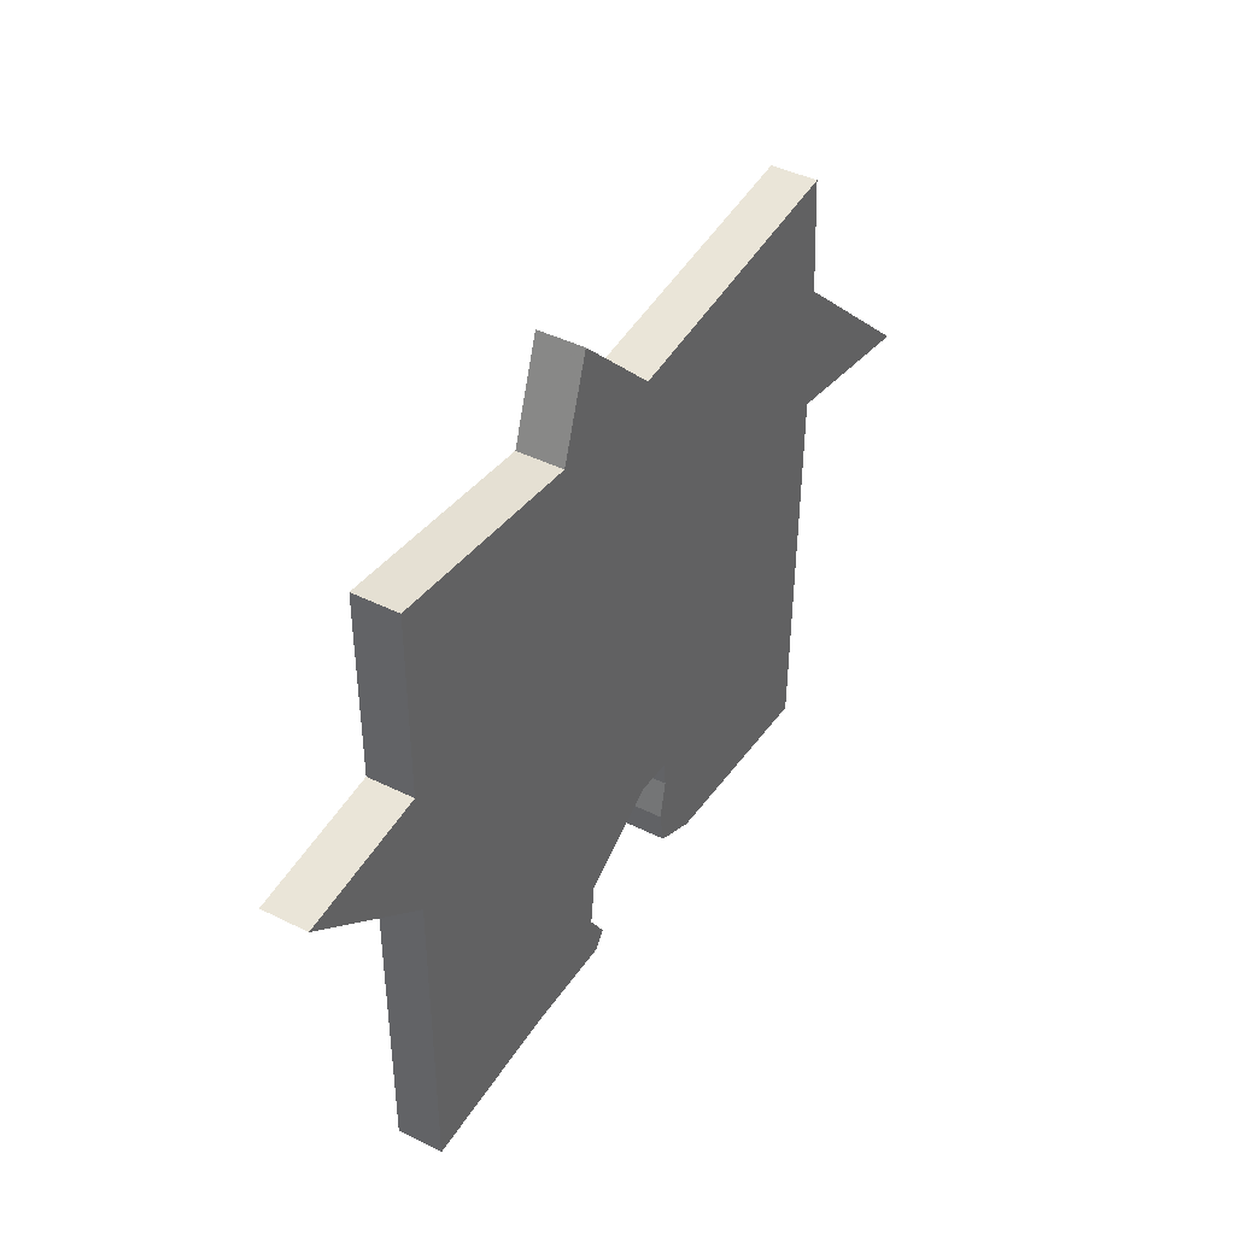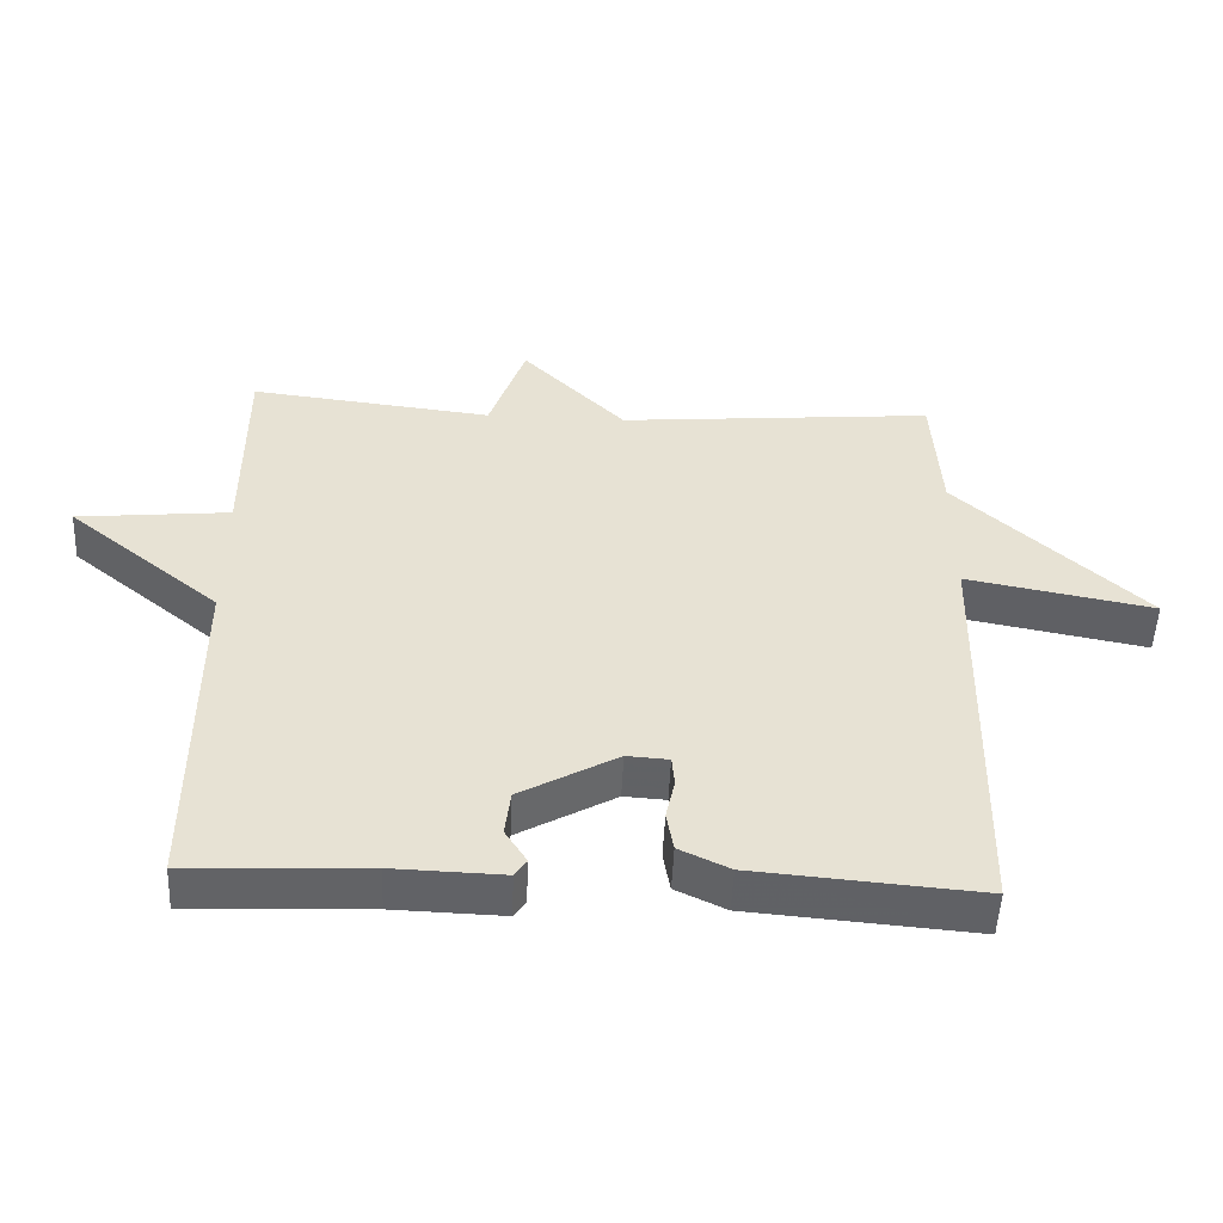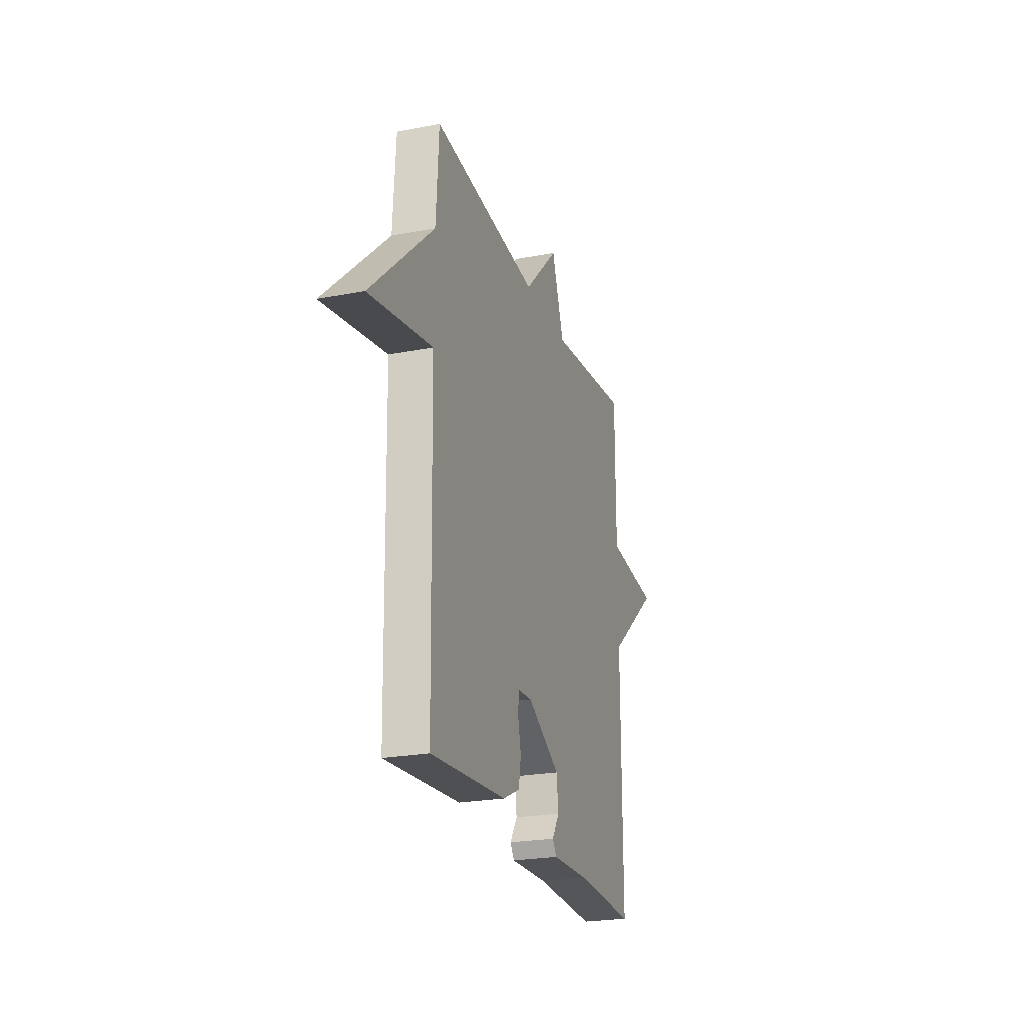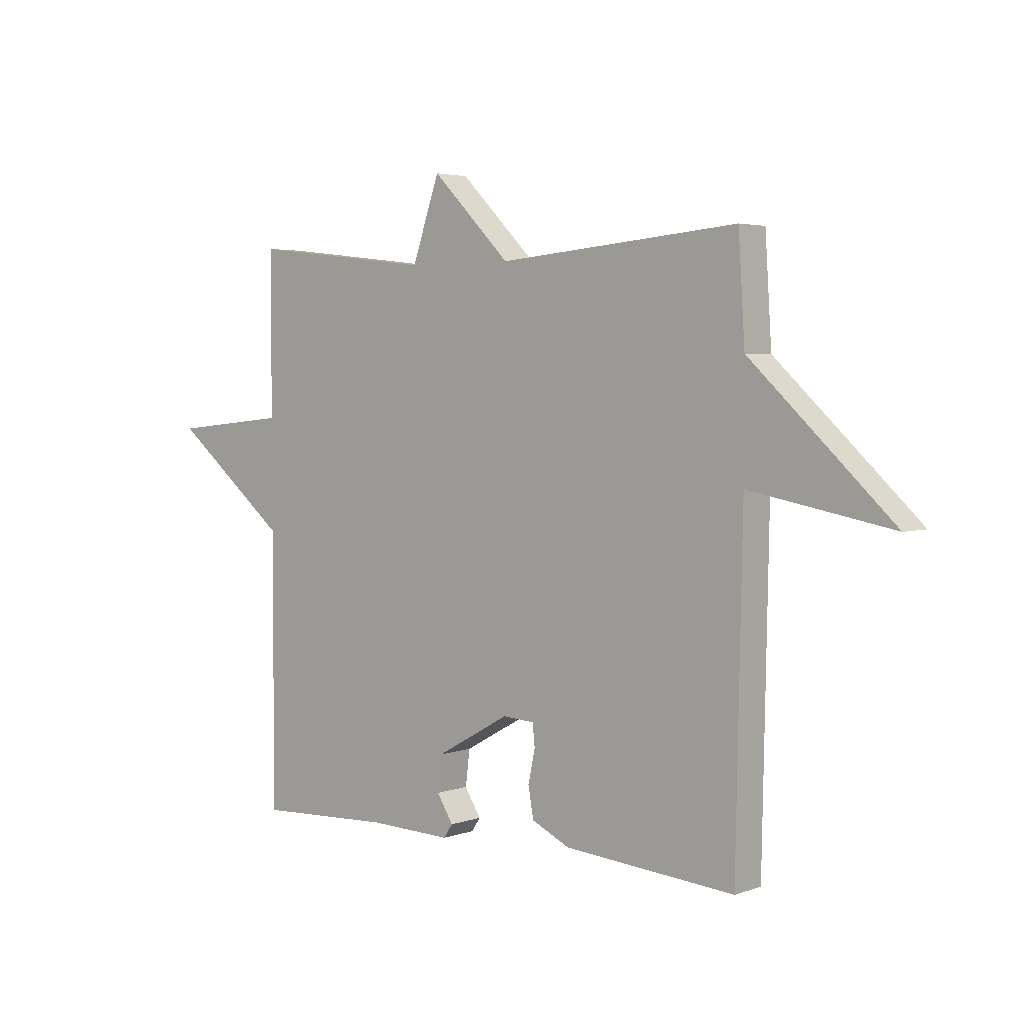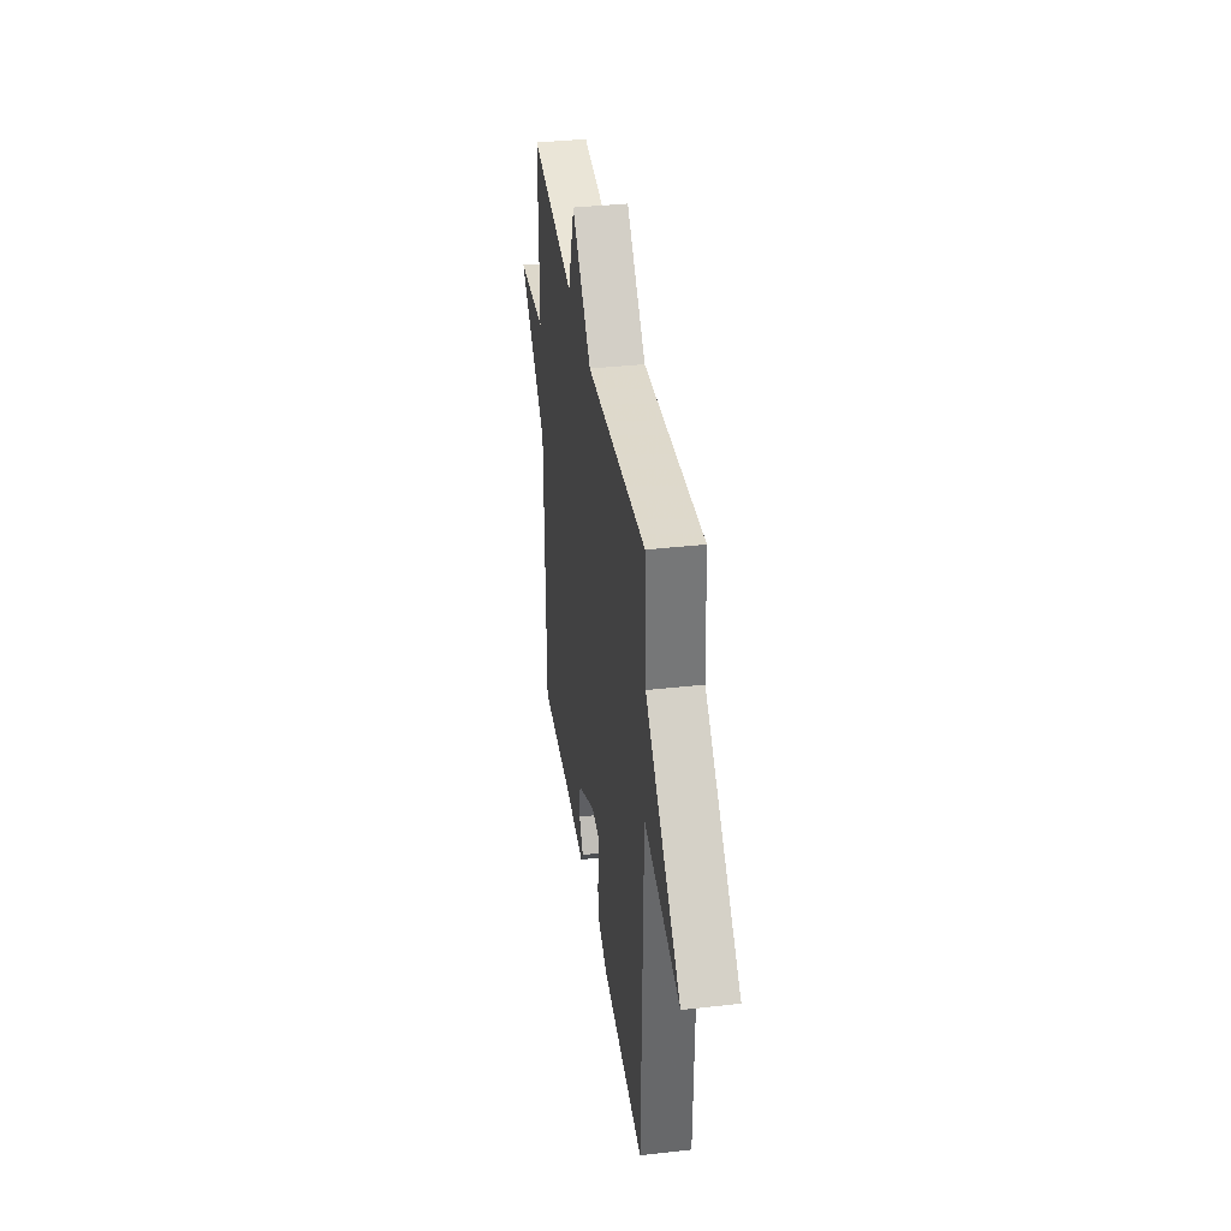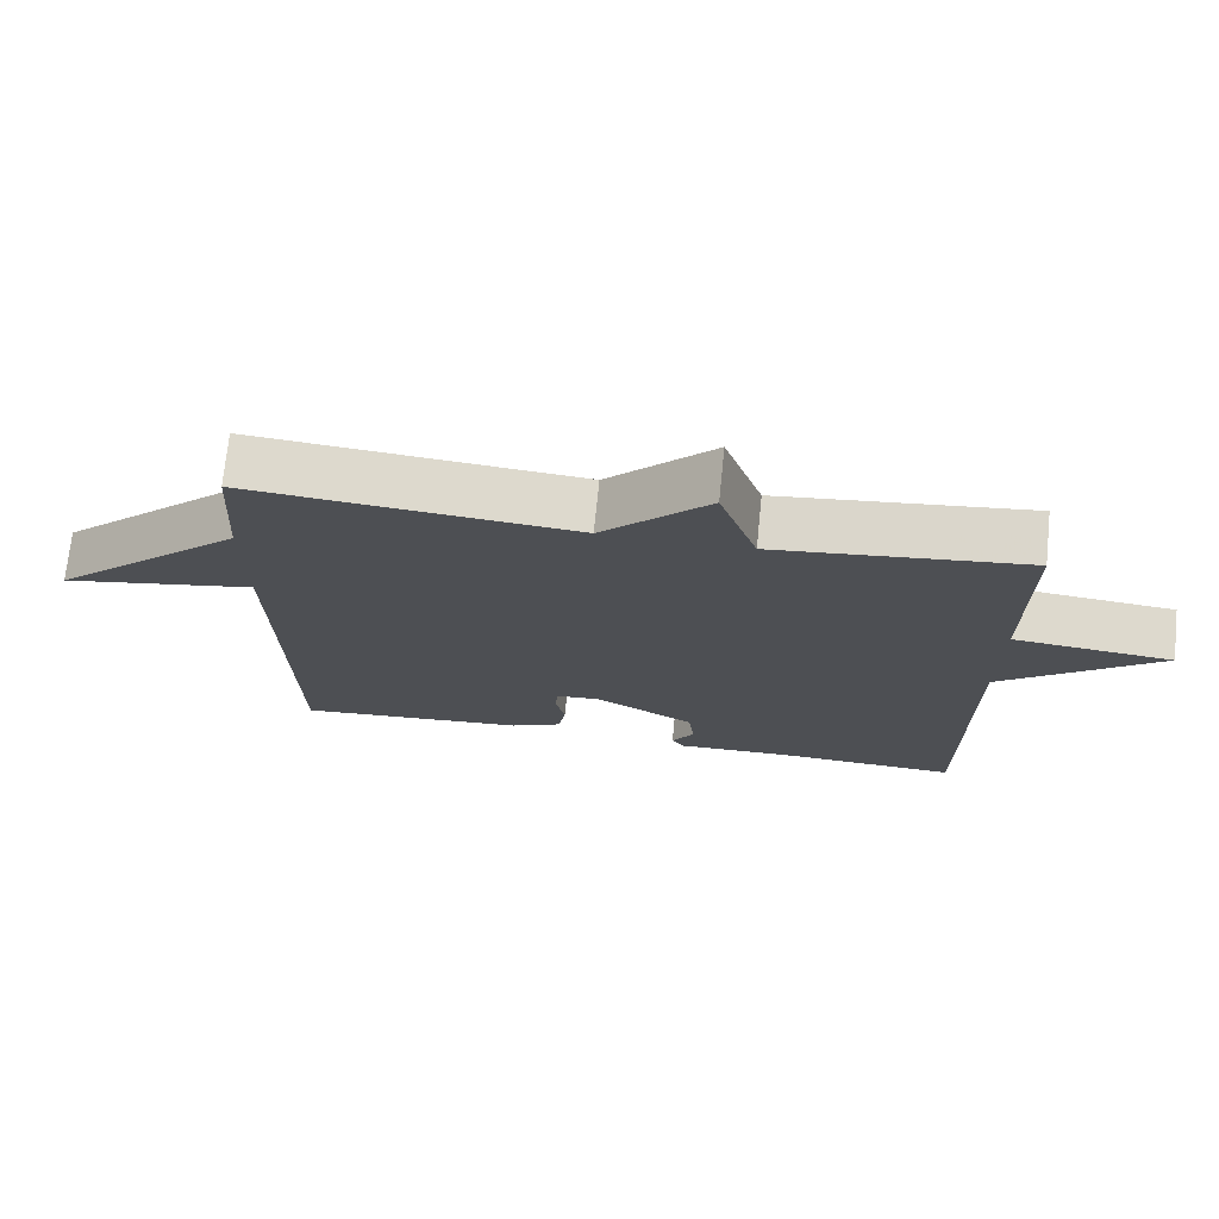
<metadata>
{"format":"obj","ext":"obj","renderer":"f3d","projection":"perspective","resolution":1024,"background":"white","views":[{"elev":42.8,"azim":120.6,"up":"+Z"},{"elev":-50.8,"azim":177.5,"up":"+Z"},{"elev":-23.7,"azim":-72.2,"up":"+Z"},{"elev":3.5,"azim":-139.4,"up":"+Z"},{"elev":37.0,"azim":-98.3,"up":"+Z"},{"elev":72.1,"azim":5.8,"up":"+Z"}]}
</metadata>
<code>
v 0.5 0.07 0.5
v 0.5 0.07 0.202
v 0.719 0.07 0.18
v 0.5 0.07 0.002
v 0.5 0.07 -0.5
v 0.245 0.07 -0.489
v 0.088 0.07 -0.494
v 0.071 0.07 -0.469
v 0.102 0.07 -0.42
v 0.094 0.07 -0.354
v -0.045 0.07 -0.276
v -0.105 0.07 -0.28
v -0.109 0.07 -0.322
v -0.096 0.07 -0.382
v -0.106 0.07 -0.439
v -0.178 0.07 -0.473
v -0.5 0.07 -0.5
v -0.512 0.07 0.109
v -0.781 0.07 0.058
v -0.512 0.07 0.309
v -0.5 0.07 0.5
v -0.047 0.07 0.46
v 0.101 0.07 0.609
v 0.153 0.07 0.46
v 0.5 0 0.5
v 0.5 0 0.202
v 0.719 0 0.18
v 0.5 0 0.002
v 0.5 0 -0.5
v 0.245 0 -0.489
v 0.088 0 -0.494
v 0.071 0 -0.469
v 0.102 0 -0.42
v 0.094 0 -0.354
v -0.045 0 -0.276
v -0.105 0 -0.28
v -0.109 0 -0.322
v -0.096 0 -0.382
v -0.106 0 -0.439
v -0.178 0 -0.473
v -0.5 0 -0.5
v -0.512 0 0.109
v -0.781 0 0.058
v -0.512 0 0.309
v -0.5 0 0.5
v -0.047 0 0.46
v 0.101 0 0.609
v 0.153 0 0.46
f 22 23 24
f 20 21 22
f 20 22 24
f 19 20 24
f 18 19 24
f 16 17 18
f 15 16 18
f 14 15 18
f 13 14 18
f 12 13 18
f 24 1 2
f 18 24 2
f 12 18 2
f 11 12 2
f 6 7 8 9
f 6 9 10
f 5 6 10
f 4 5 10
f 11 2 3 4
f 4 10 11
f 48 47 46
f 46 45 44
f 48 46 44
f 48 44 43
f 48 43 42
f 42 41 40
f 42 40 39
f 42 39 38
f 42 38 37
f 42 37 36
f 26 25 48
f 26 48 42
f 26 42 36
f 26 36 35
f 33 32 31 30
f 34 33 30
f 34 30 29
f 34 29 28
f 28 27 26 35
f 35 34 28
f 1 25 26 2
f 2 26 27 3
f 3 27 28 4
f 4 28 29 5
f 5 29 30 6
f 6 30 31 7
f 7 31 32 8
f 8 32 33 9
f 9 33 34 10
f 10 34 35 11
f 11 35 36 12
f 12 36 37 13
f 13 37 38 14
f 14 38 39 15
f 15 39 40 16
f 16 40 41 17
f 17 41 42 18
f 18 42 43 19
f 19 43 44 20
f 20 44 45 21
f 21 45 46 22
f 22 46 47 23
f 23 47 48 24
f 24 48 25 1

</code>
